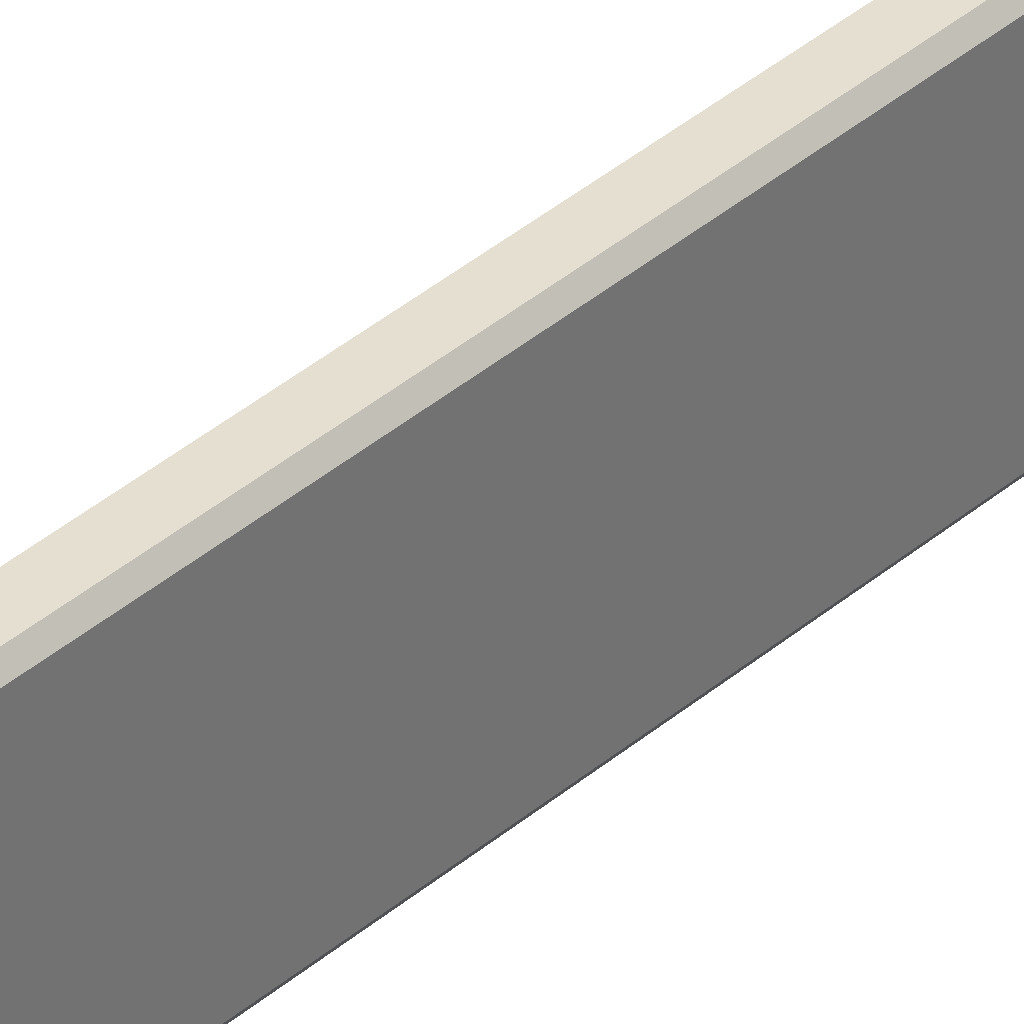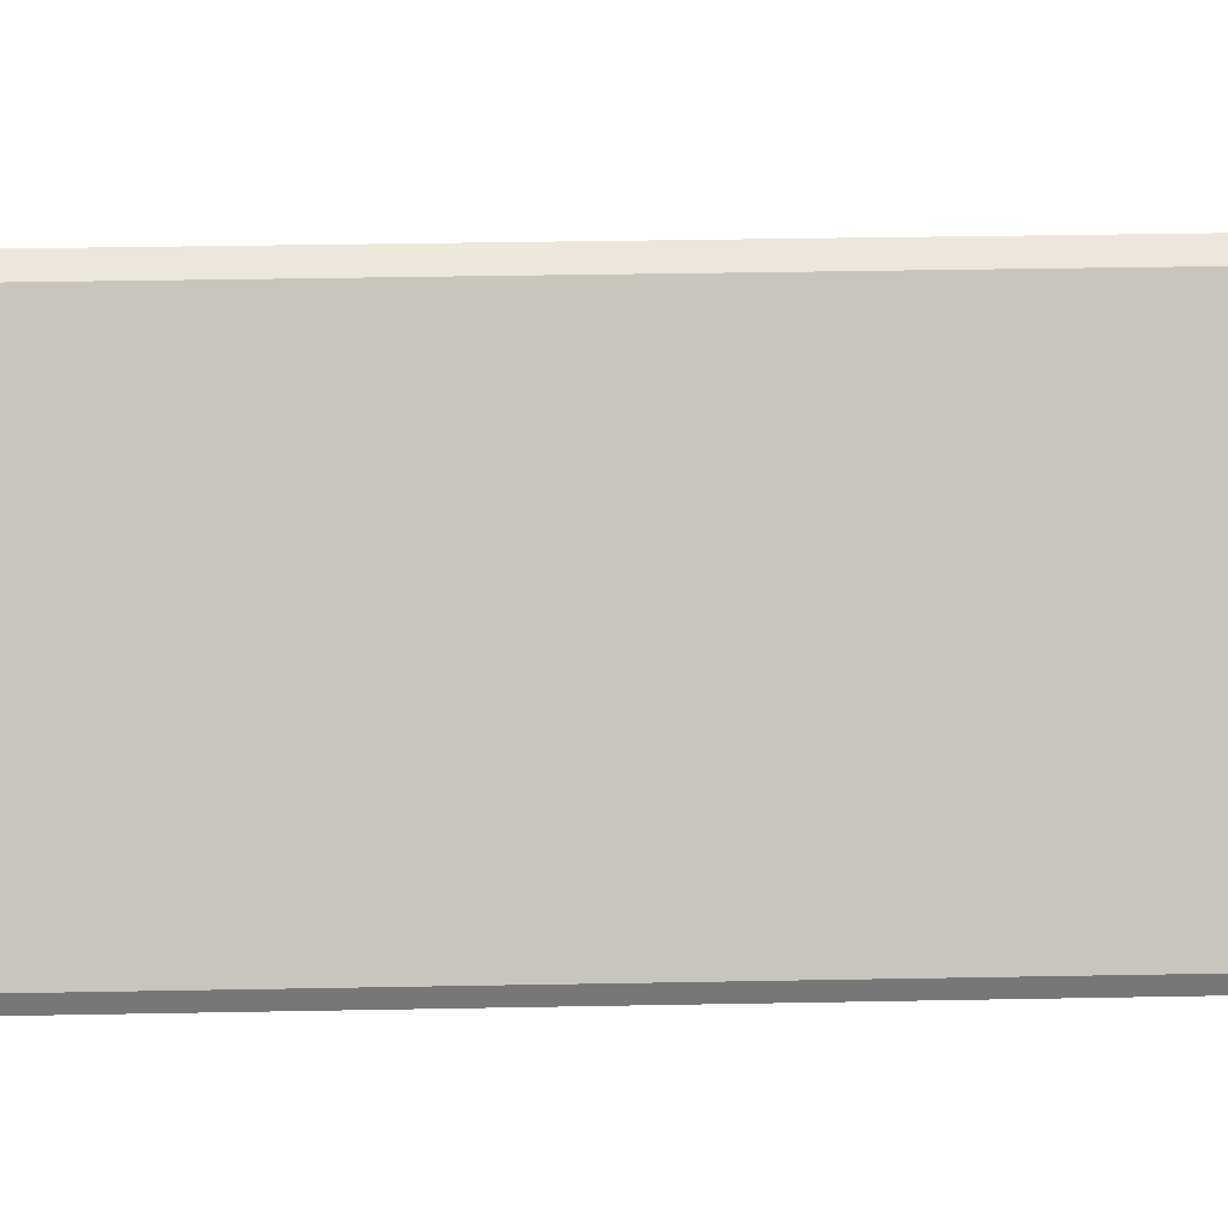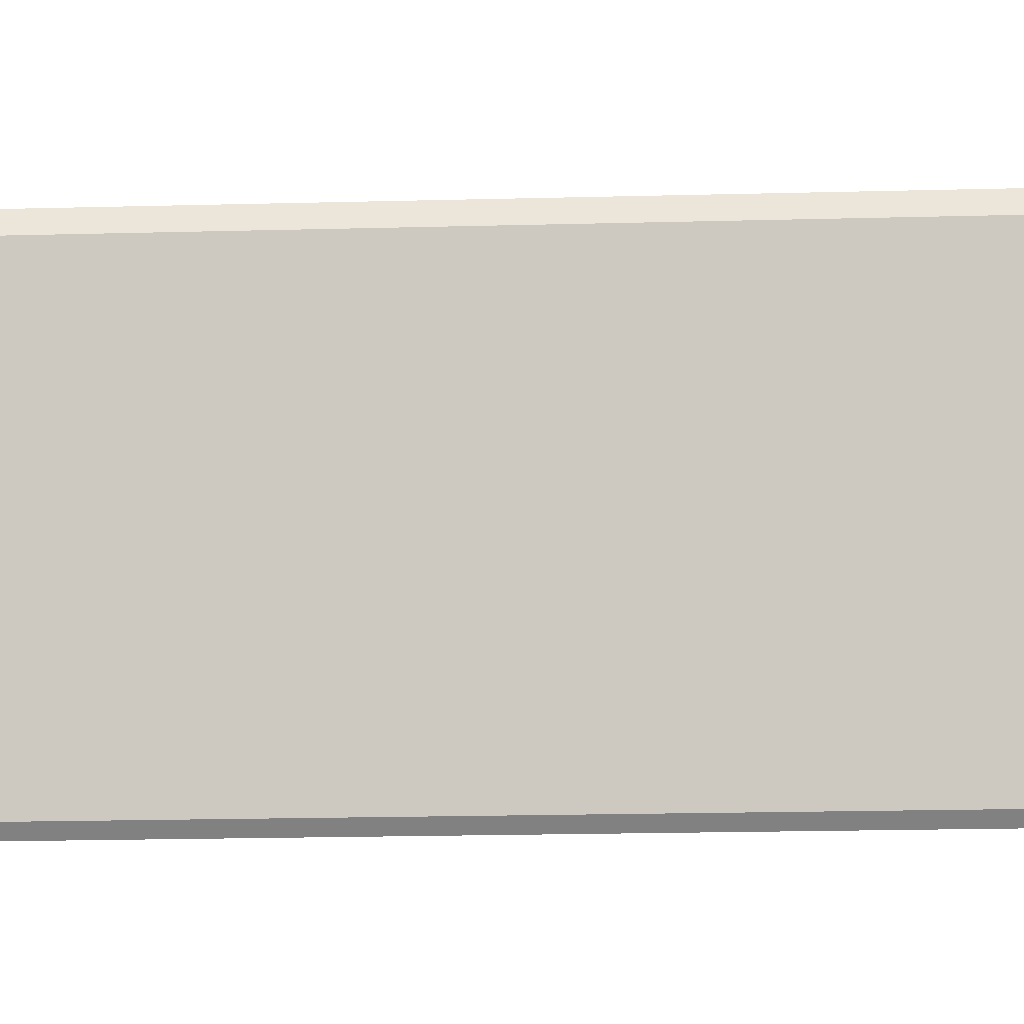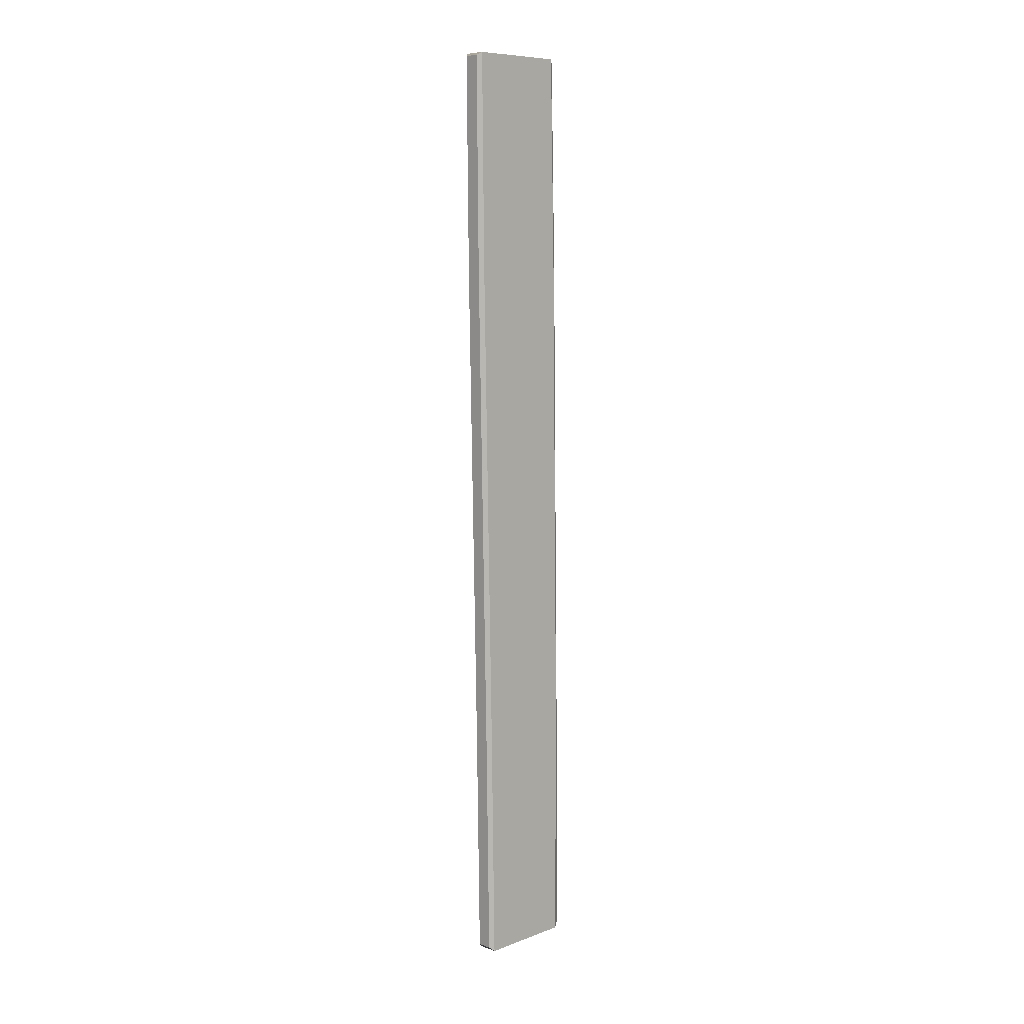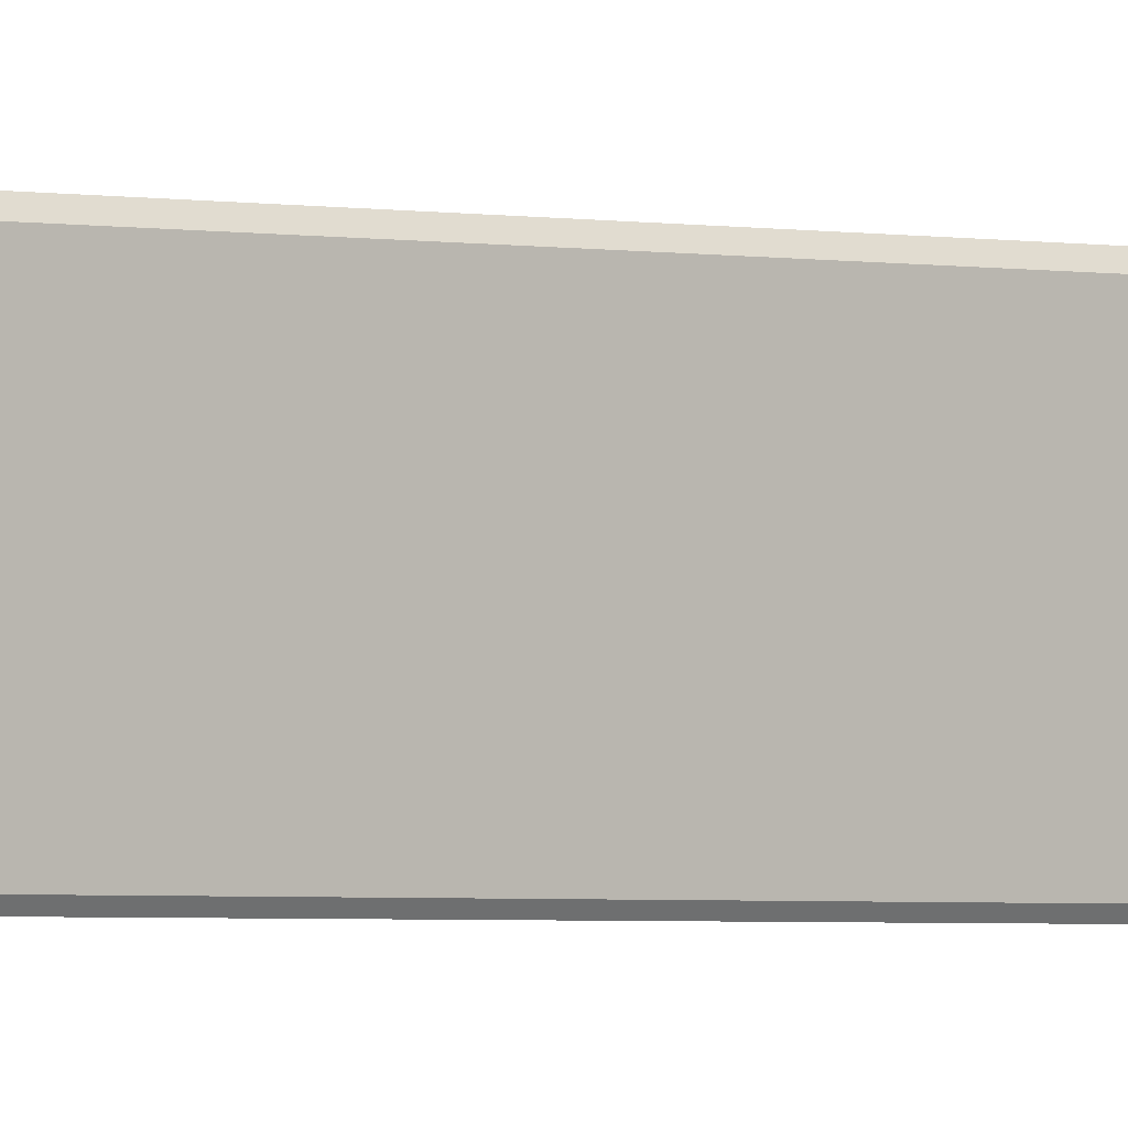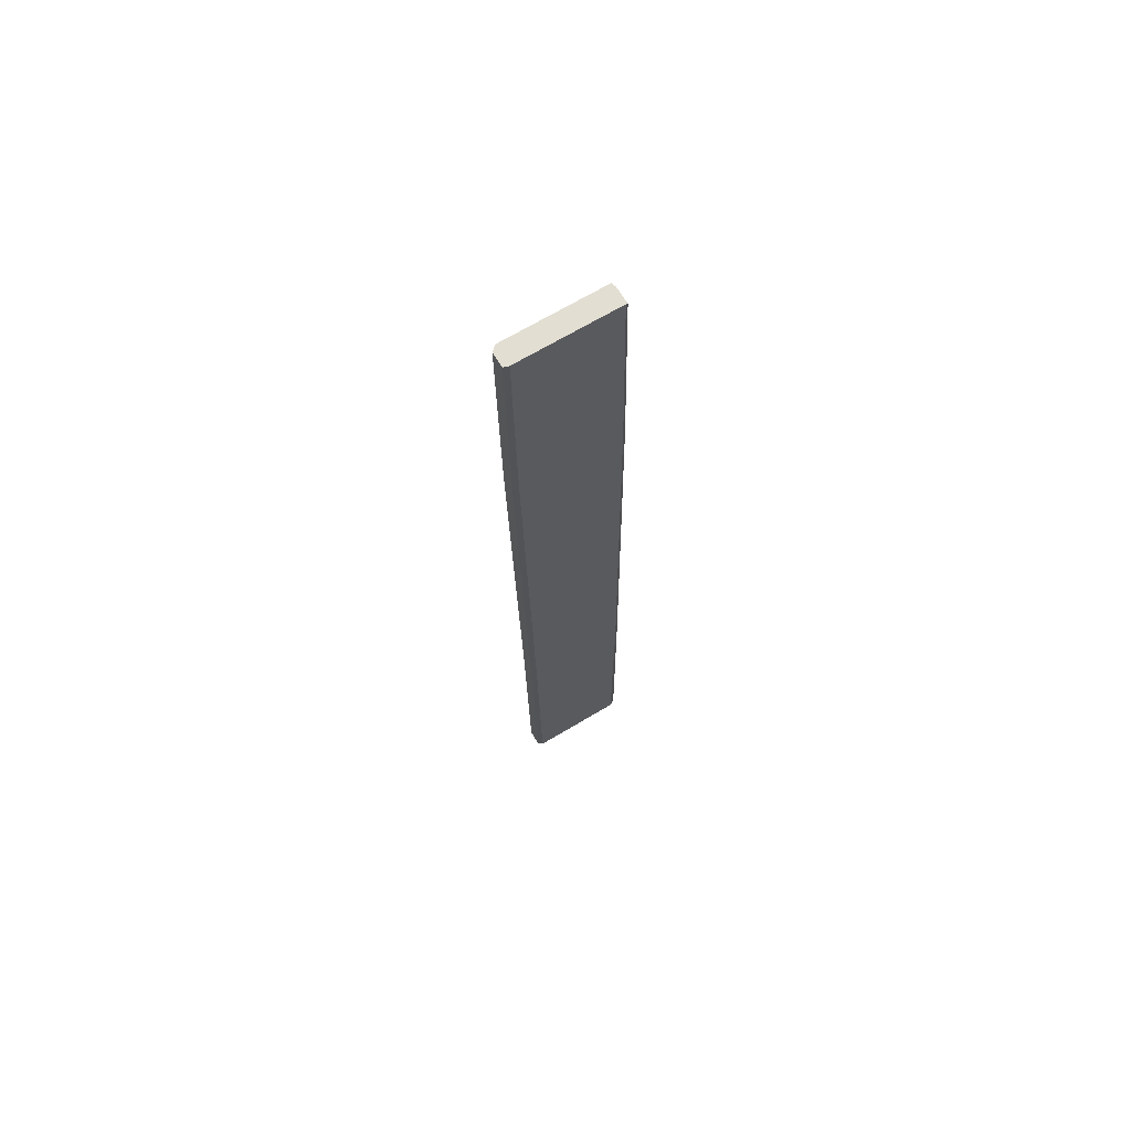
<metadata>
{"format":"obj","ext":"obj","renderer":"f3d","projection":"perspective","resolution":1024,"background":"white","views":[{"elev":36.4,"azim":-137.5,"up":"+Y"},{"elev":-0.5,"azim":-100.9,"up":"+Y"},{"elev":-3.6,"azim":-89.5,"up":"+Y"},{"elev":7.4,"azim":-134.6,"up":"+Z"},{"elev":-3.2,"azim":-131.7,"up":"+Y"},{"elev":67.3,"azim":-120.8,"up":"+Z"}]}
</metadata>
<code>
g Plank4
v 0.04931 0.03422 2.123
v 0.0582 0.03422 2.123
v 0.0582 -0.0693 2.116
v 0.04931 -0.0693 2.116
v 0.0582 0.074 2.027
v 0.04931 0.074 2.027
v 0.04931 -0.03263 1.999
v 0.0582 -0.03263 1.999
v 0.04931 -0.0693 2.116
v 0.0582 -0.0693 2.116
v 0.0582 -0.03263 1.999
v 0.04931 -0.03263 1.999
v 0.04931 0.074 2.027
v 0.0582 0.074 2.027
v 0.0582 0.03422 2.123
v 0.04931 0.03422 2.123
v 0.04931 -0.03186 -1.869
v 0.05473 -0.03186 -1.869
v 0.05473 -0.07692 -1.918
v 0.04931 -0.07692 -1.918
v 0.05473 0.01803 -1.914
v 0.04931 0.01803 -1.914
v 0.04931 -0.02704 -1.963
v 0.05473 -0.02704 -1.963
v 0.04931 -0.07692 -1.918
v 0.05473 -0.07692 -1.918
v 0.05473 -0.02704 -1.963
v 0.04931 -0.02704 -1.963
v 0.04931 0.01803 -1.914
v 0.05473 0.01803 -1.914
v 0.05473 -0.03186 -1.869
v 0.04931 -0.03186 -1.869
v 0.0582 0.074 2.027
v 0.0582 -0.03263 1.999
v 0.08224 0.006684 2.067
v 0.0582 0.03422 2.123
v 0.0582 -0.0693 2.116
v 0.05473 0.01803 -1.914
v 0.05473 -0.02704 -1.963
v 0.06939 -0.02945 -1.916
v 0.05473 -0.03186 -1.869
v 0.05473 -0.07692 -1.918
v -0.06912 -0.2956 2.921
v 0.03584 -0.2956 2.921
v 0.03584 -0.2978 1.589
v -0.06912 -0.3251 1.589
v -0.06912 -0.3626 -1.451
v 0.03584 -0.3626 -1.451
v -0.08224 0.3442 2.944
v -0.06256 0.373 2.925
v 0.02928 0.373 2.925
v 0.04896 0.3442 2.944
v 0.04896 -0.2757 2.953
v 0.04896 -0.2582 1.588
v 0.03584 -0.2978 1.589
v 0.03584 -0.2956 2.921
v -0.06912 -0.2956 2.921
v -0.08224 -0.3052 1.589
v -0.08224 -0.2757 2.953
v -0.06912 -0.3251 1.589
v -0.08224 -0.3426 -1.452
v -0.06912 -0.3626 -1.451
v -0.08224 -0.3417 -2.944
v -0.06912 -0.373 -2.904
v 0.03584 -0.3626 -1.451
v 0.03584 -0.373 -2.904
v -0.06912 -0.373 -2.904
v -0.06912 -0.3626 -1.451
v 0.04896 -0.3133 -1.452
v 0.04896 -0.3417 -2.944
v 0.03584 -0.373 -2.904
v 0.03584 -0.3626 -1.451
v 0.04896 -0.2582 1.588
v 0.04896 -0.3133 -1.452
v 0.03584 -0.3626 -1.451
v 0.03584 -0.2978 1.589
v 0.04896 0.2465 -2.953
v 0.02928 0.2991 -1.461
v 0.02928 0.2769 -2.926
v 0.04896 0.2692 -1.461
v 0.02928 0.3589 1.579
v 0.04896 0.3289 1.579
v 0.02928 0.373 2.925
v 0.04896 0.3442 2.944
v -0.08224 0.3442 2.944
v -0.06256 0.3589 1.579
v -0.06256 0.373 2.925
v -0.08224 0.3289 1.579
v -0.06256 0.2991 -1.461
v -0.08224 0.2692 -1.461
v -0.06256 0.2769 -2.926
v -0.08224 0.2465 -2.953
v 0.04896 -0.2757 2.953
v 0.04896 0.3442 2.944
v 0.04896 0.3289 1.579
v 0.04896 -0.2582 1.588
v 0.04896 -0.3133 -1.452
v 0.04896 0.2692 -1.461
v 0.04896 -0.3417 -2.944
v 0.04896 0.2465 -2.953
v -0.08224 0.3442 2.944
v -0.08224 -0.2757 2.953
v -0.08224 -0.3052 1.589
v -0.08224 0.3289 1.579
v -0.08224 -0.3426 -1.452
v -0.08224 0.2692 -1.461
v -0.08224 -0.3417 -2.944
v -0.08224 0.2465 -2.953
v 0.02928 0.2991 -1.461
v -0.06256 0.2769 -2.926
v 0.02928 0.2769 -2.926
v -0.06256 0.2991 -1.461
v 0.02928 0.3589 1.579
v -0.06256 0.3589 1.579
v 0.02928 0.373 2.925
v -0.06256 0.373 2.925
v -0.08224 -0.2757 2.953
v -0.08224 0.3442 2.944
v 0.04896 0.3442 2.944
v 0.04896 -0.2757 2.953
v -0.08224 -0.2757 2.953
v 0.04896 -0.2757 2.953
v 0.03584 -0.2956 2.921
v -0.06912 -0.2956 2.921
v 0.04896 0.2465 -2.953
v -0.08224 0.2465 -2.953
v -0.08224 -0.3417 -2.944
v 0.04896 -0.3417 -2.944
v -0.06256 0.2769 -2.926
v -0.08224 0.2465 -2.953
v 0.04896 0.2465 -2.953
v 0.02928 0.2769 -2.926
v 0.03584 -0.373 -2.904
v 0.04896 -0.3417 -2.944
v -0.08224 -0.3417 -2.944
v -0.06912 -0.373 -2.904
g Plank4_0
f 3 2 1
f 4 3 1
f 7 6 5
f 8 7 5
f 11 10 9
f 12 11 9
f 15 14 13
f 16 15 13
f 19 18 17
f 20 19 17
f 23 22 21
f 24 23 21
f 27 26 25
f 28 27 25
f 31 30 29
f 32 31 29
f 35 34 33
f 35 33 36
f 37 34 35
f 37 35 36
f 40 39 38
f 40 38 41
f 42 39 40
f 42 40 41
g Plank4_1
f 45 44 43
f 46 45 43
f 46 47 45
f 47 48 45
f 51 50 49
f 52 51 49
f 55 54 53
f 56 55 53
f 59 58 57
f 58 60 57
f 58 61 60
f 61 62 60
f 61 63 62
f 63 64 62
f 67 66 65
f 68 67 65
f 71 70 69
f 72 71 69
f 75 74 73
f 76 75 73
f 79 78 77
f 78 80 77
f 78 81 80
f 81 82 80
f 81 83 82
f 83 84 82
f 87 86 85
f 86 88 85
f 86 89 88
f 89 90 88
f 90 89 91
f 92 90 91
f 95 94 93
f 96 95 93
f 96 97 95
f 97 98 95
f 97 99 98
f 99 100 98
f 103 102 101
f 104 103 101
f 105 103 104
f 106 105 104
f 107 105 106
f 108 107 106
f 111 110 109
f 110 112 109
f 109 112 113
f 112 114 113
f 115 113 114
f 116 115 114
f 119 118 117
f 120 119 117
f 123 122 121
f 124 123 121
f 127 126 125
f 128 127 125
f 131 130 129
f 132 131 129
f 135 134 133
f 136 135 133

</code>
